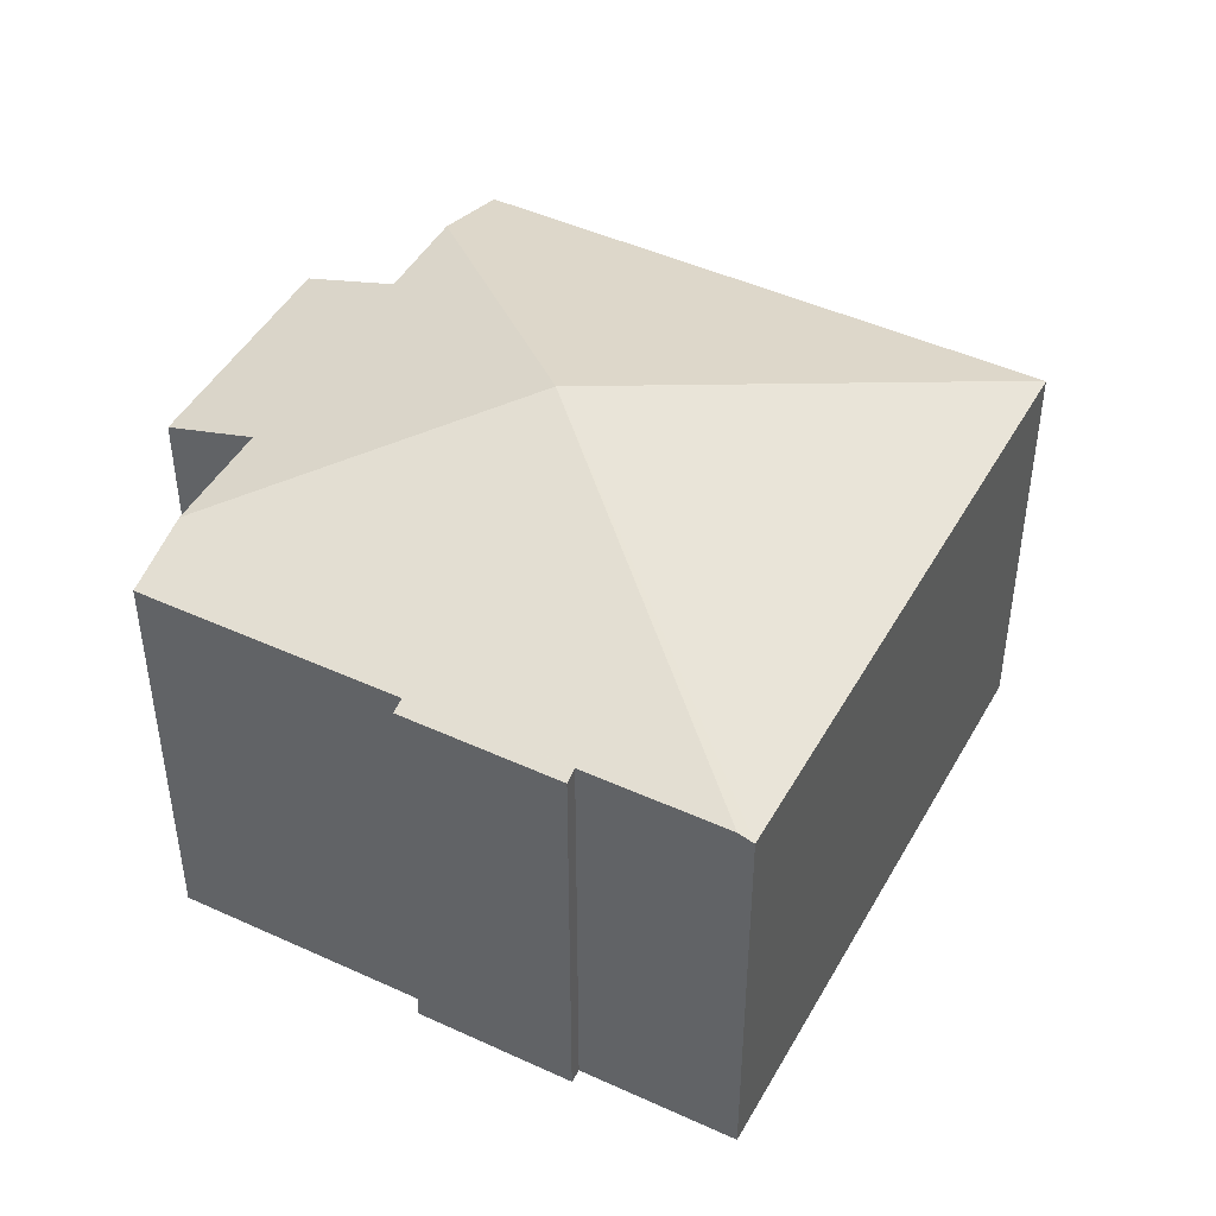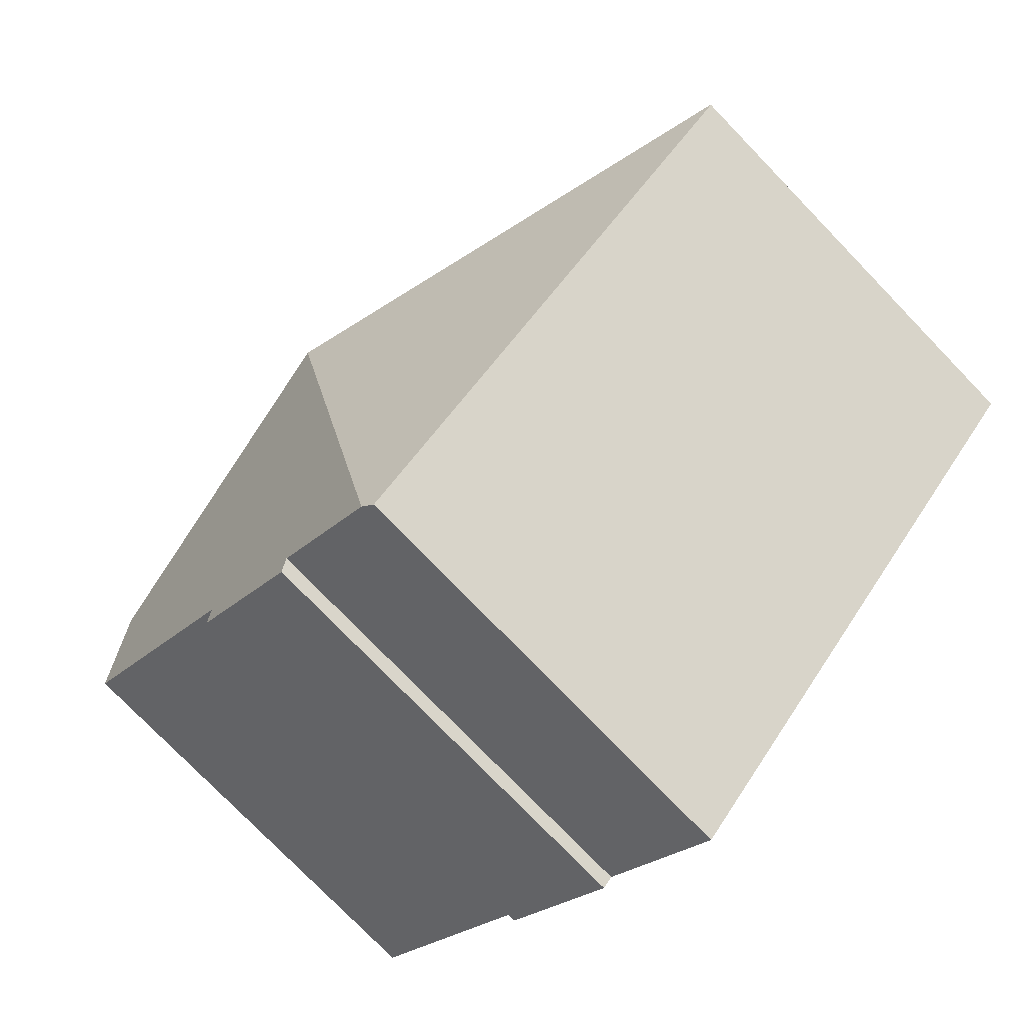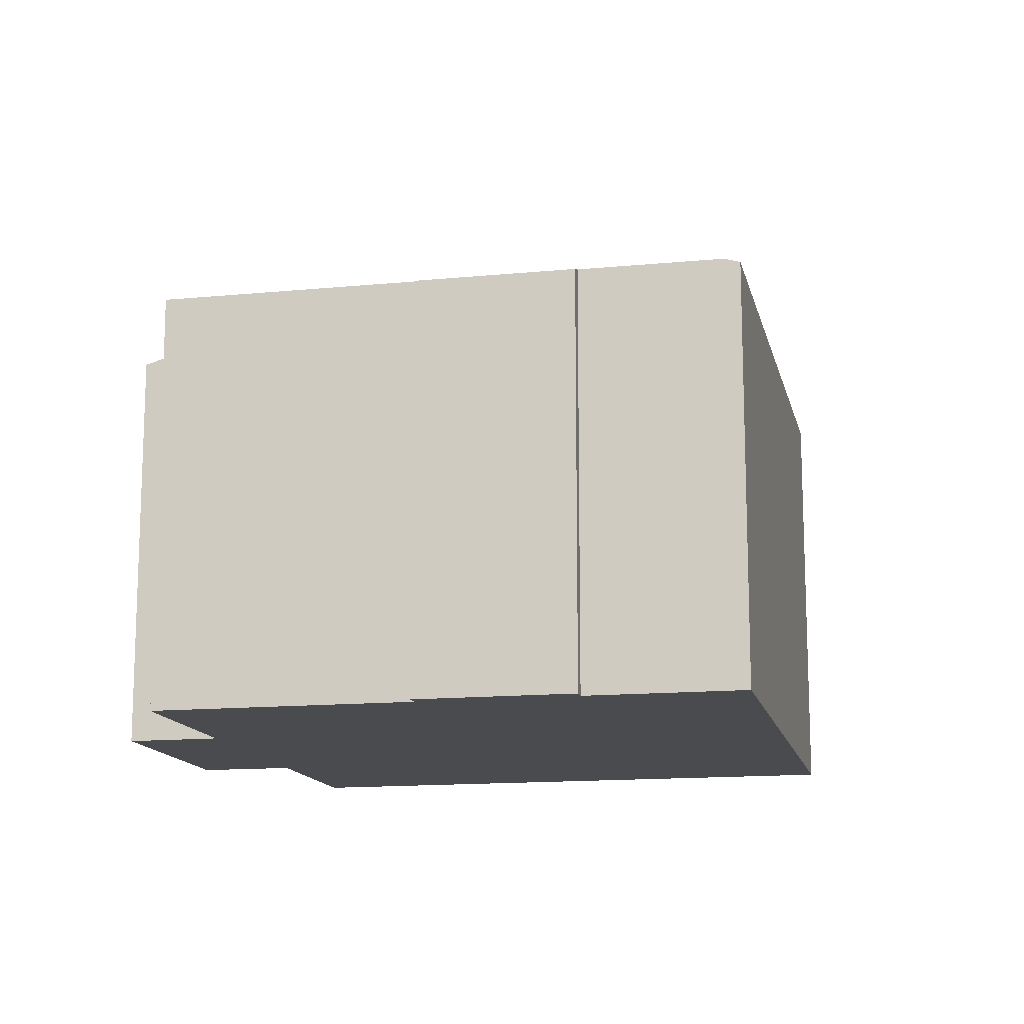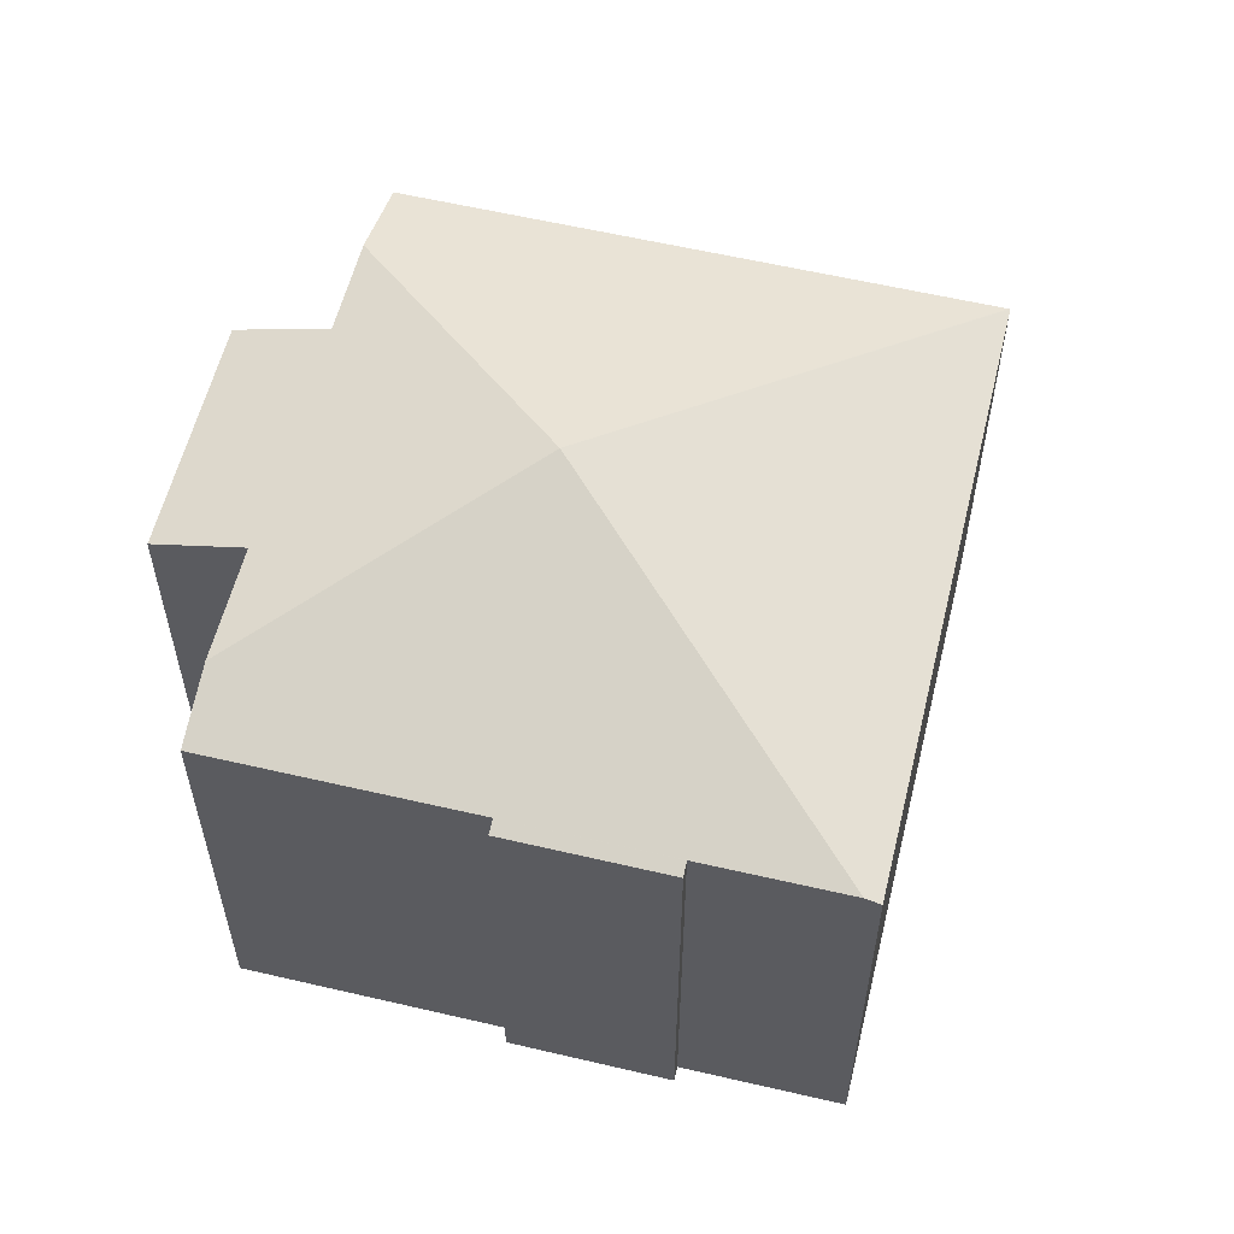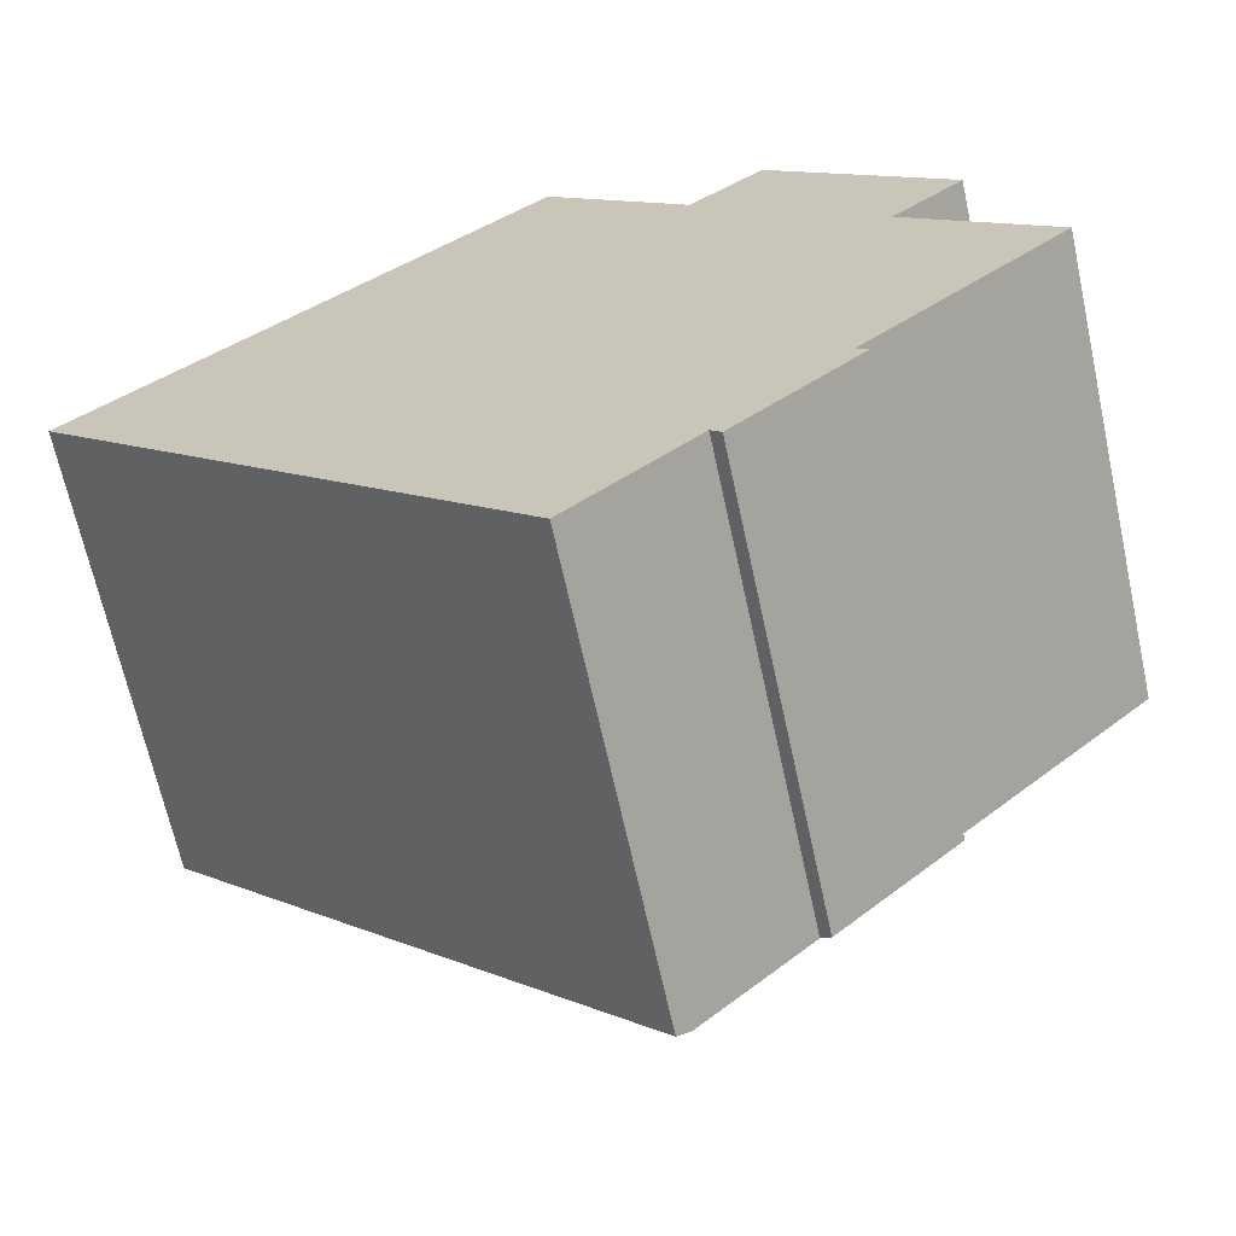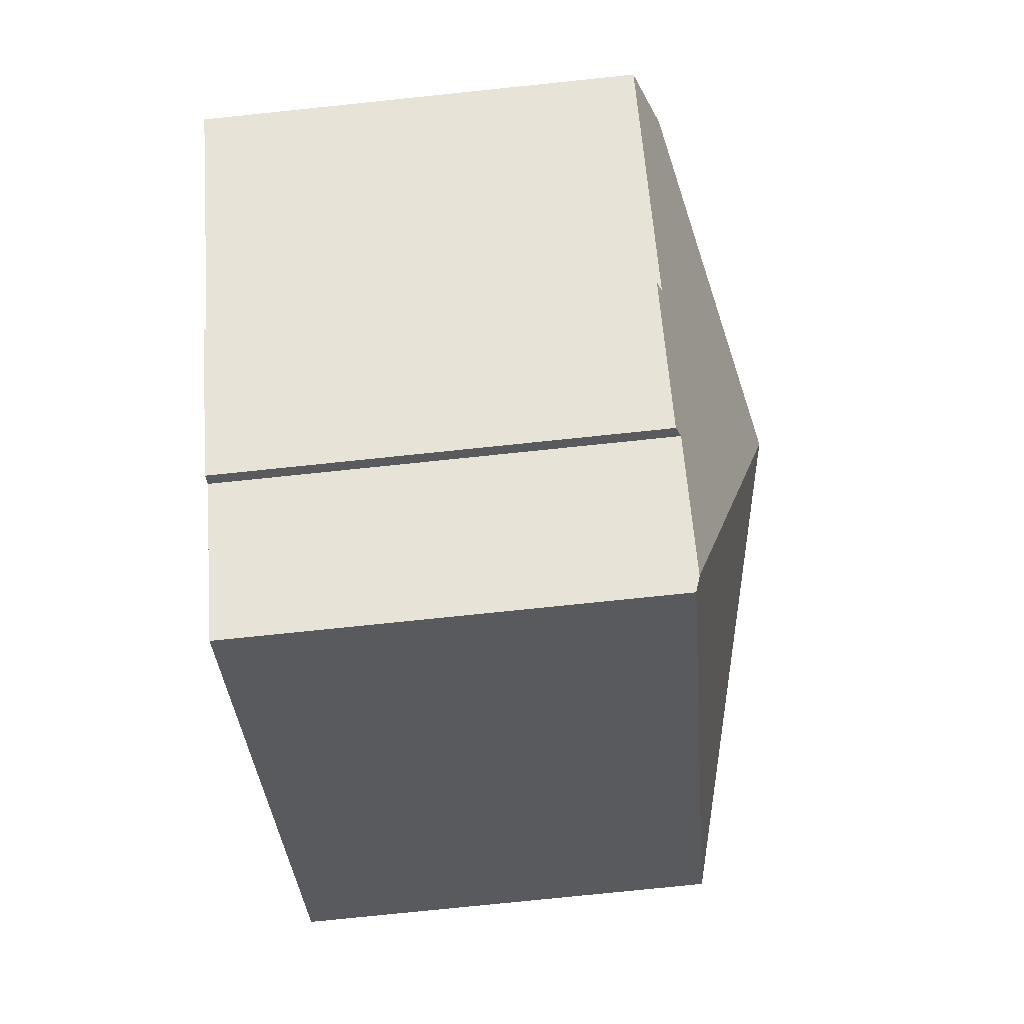
<metadata>
{"format":"obj","ext":"obj","renderer":"f3d","projection":"perspective","resolution":1024,"background":"white","views":[{"elev":46.0,"azim":163.1,"up":"+Y"},{"elev":-76.6,"azim":-136.0,"up":"+Z"},{"elev":-13.9,"azim":147.6,"up":"+Y"},{"elev":58.0,"azim":149.0,"up":"+Y"},{"elev":-66.9,"azim":12.3,"up":"+Z"},{"elev":-77.4,"azim":95.9,"up":"+Z"}]}
</metadata>
<code>
v  7.907 7.37 5.745
v  0.018 6.906 0.017
v  6.855 6.897 6.802
v  7.677 8.56 0.244
v  12.98 6.904 2.859
v  11.88 7.364 1.763
v  10.21 6.9 5.684
v  9.063 7.368 4.584
v  13.22 7.363 0.409
v  9.23 6.902 -5.572
v  10.96 6.977 -3.533
v  11.13 6.903 -3.695
v  14.08 6.976 -0.456
v  7.371 6.976 -7.078
v  9.071 6.975 -5.406
v  7.188 6.9 -7.258
v  0 6.899 4.224e-16
v  6.855 -4.165e-16 6.802
v  9.063 -2.807e-16 4.584
v  7.907 -3.518e-16 5.745
v  12.98 -1.751e-16 2.859
v  10.21 -3.48e-16 5.684
v  11.88 -1.08e-16 1.763
v  14.08 2.792e-17 -0.456
v  13.22 -2.504e-17 0.409
v  10.96 2.163e-16 -3.533
v  11.13 2.263e-16 -3.695
v  0.018 -1.041e-18 0.017
v  0 0 0
v  9.23 3.412e-16 -5.572
v  9.071 3.31e-16 -5.406
v  7.188 4.444e-16 -7.258
v  7.371 4.334e-16 -7.078
g defaultobject
f 1 2 3
f 2 1 4
f 5 6 7
f 8 4 1
f 4 8 7
f 4 7 6
f 4 6 9
f 10 11 12
f 11 9 13
f 9 11 4
f 4 11 14
f 14 11 15
f 15 11 10
f 16 4 14
f 4 16 17
f 4 17 2
f 3 8 1
f 8 3 18
f 8 18 19
f 19 18 20
f 7 21 5
f 21 7 22
f 23 9 6
f 9 23 13
f 13 23 24
f 24 23 25
f 26 12 11
f 12 26 27
f 19 7 8
f 7 19 22
f 28 3 2
f 3 28 18
f 17 28 2
f 28 17 29
f 5 23 6
f 23 5 21
f 13 26 11
f 26 13 24
f 27 10 12
f 10 27 30
f 31 14 15
f 14 31 16
f 16 31 32
f 32 31 33
f 10 31 15
f 31 10 30
f 32 17 16
f 17 32 29
f 22 23 21
f 25 26 24
f 26 25 31
f 31 25 33
f 33 25 32
f 32 25 29
f 29 25 23
f 29 23 19
f 19 23 22
f 29 19 20
f 29 20 28
f 28 20 18
f 26 30 27
f 30 26 31

</code>
